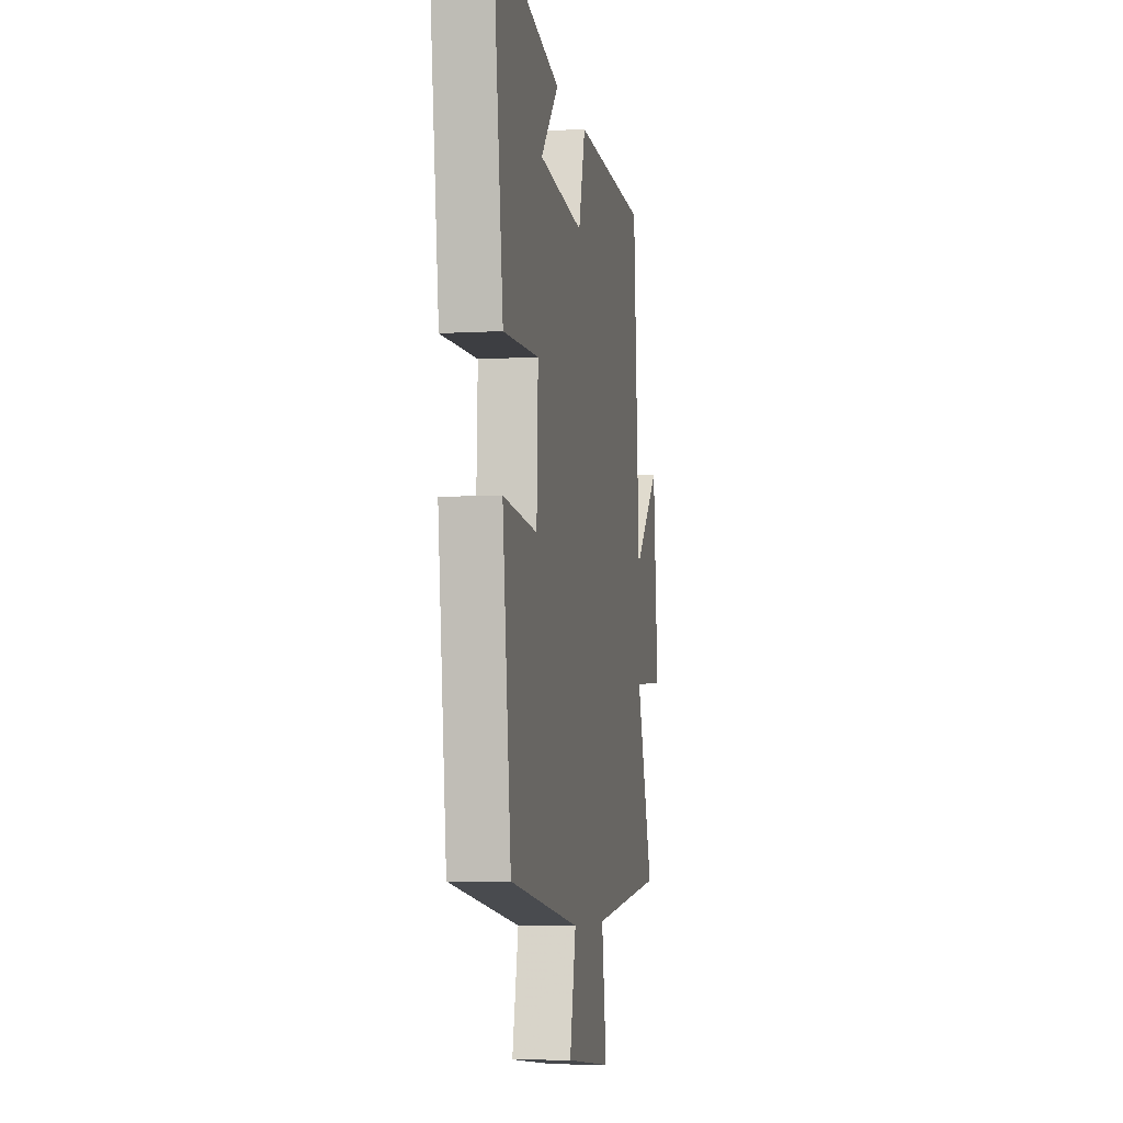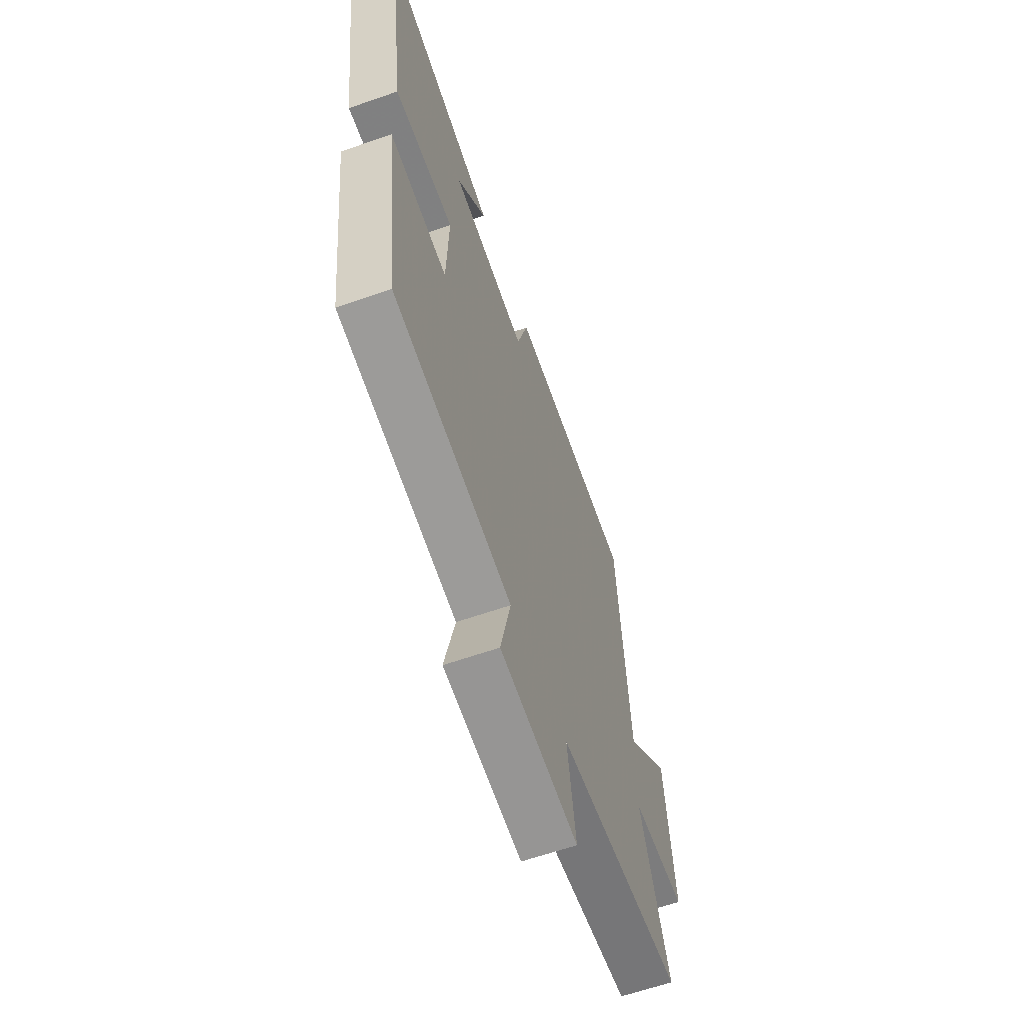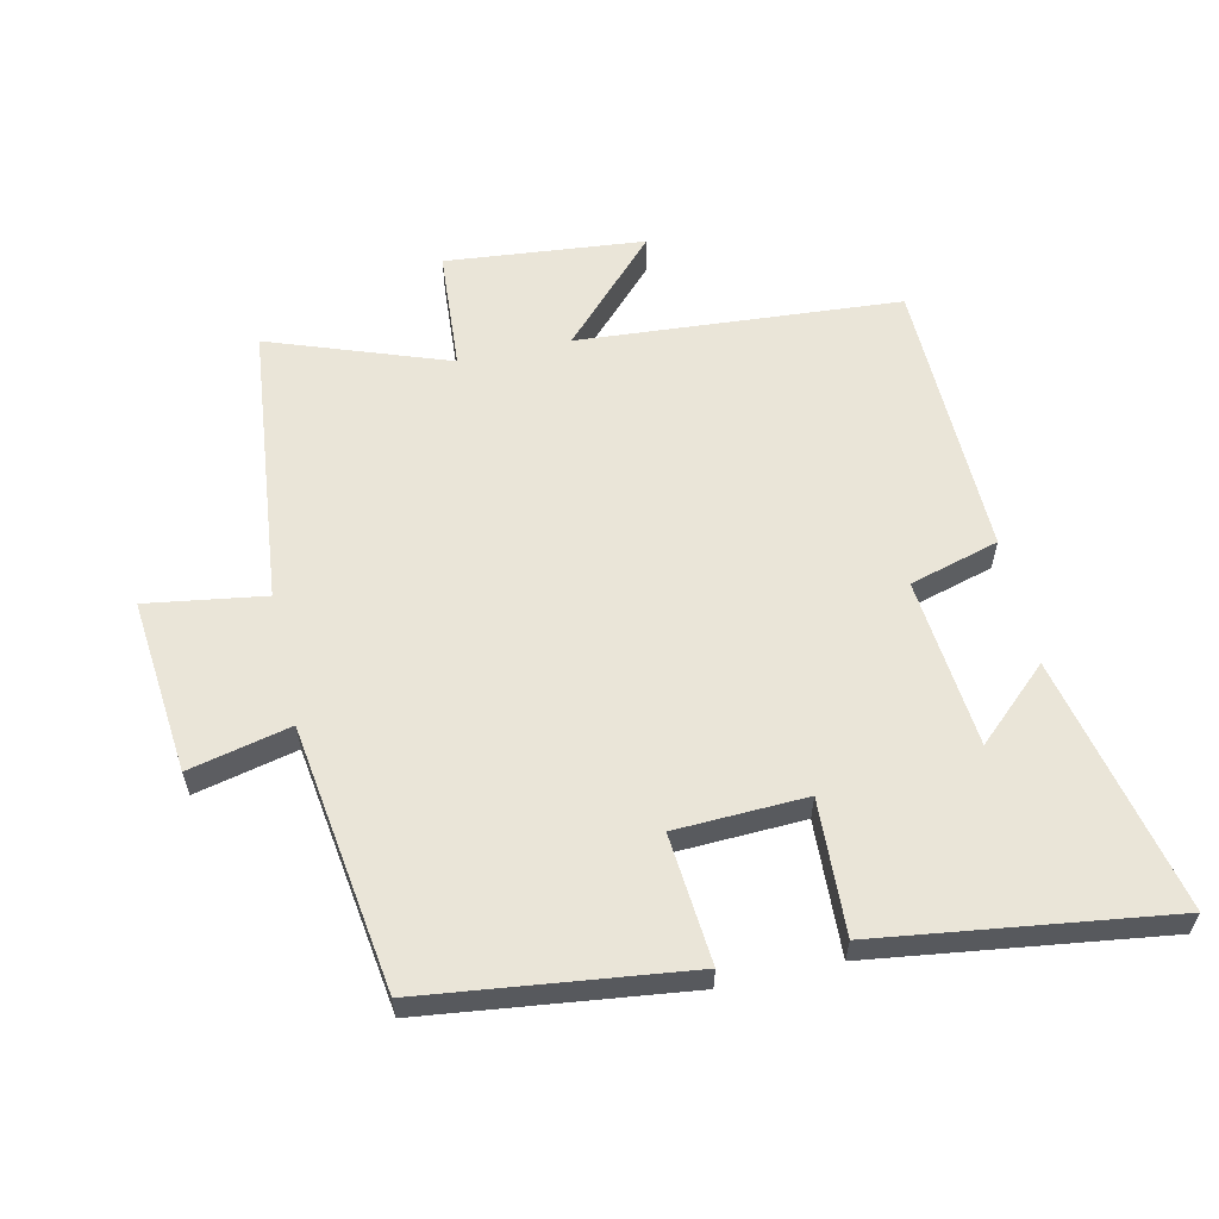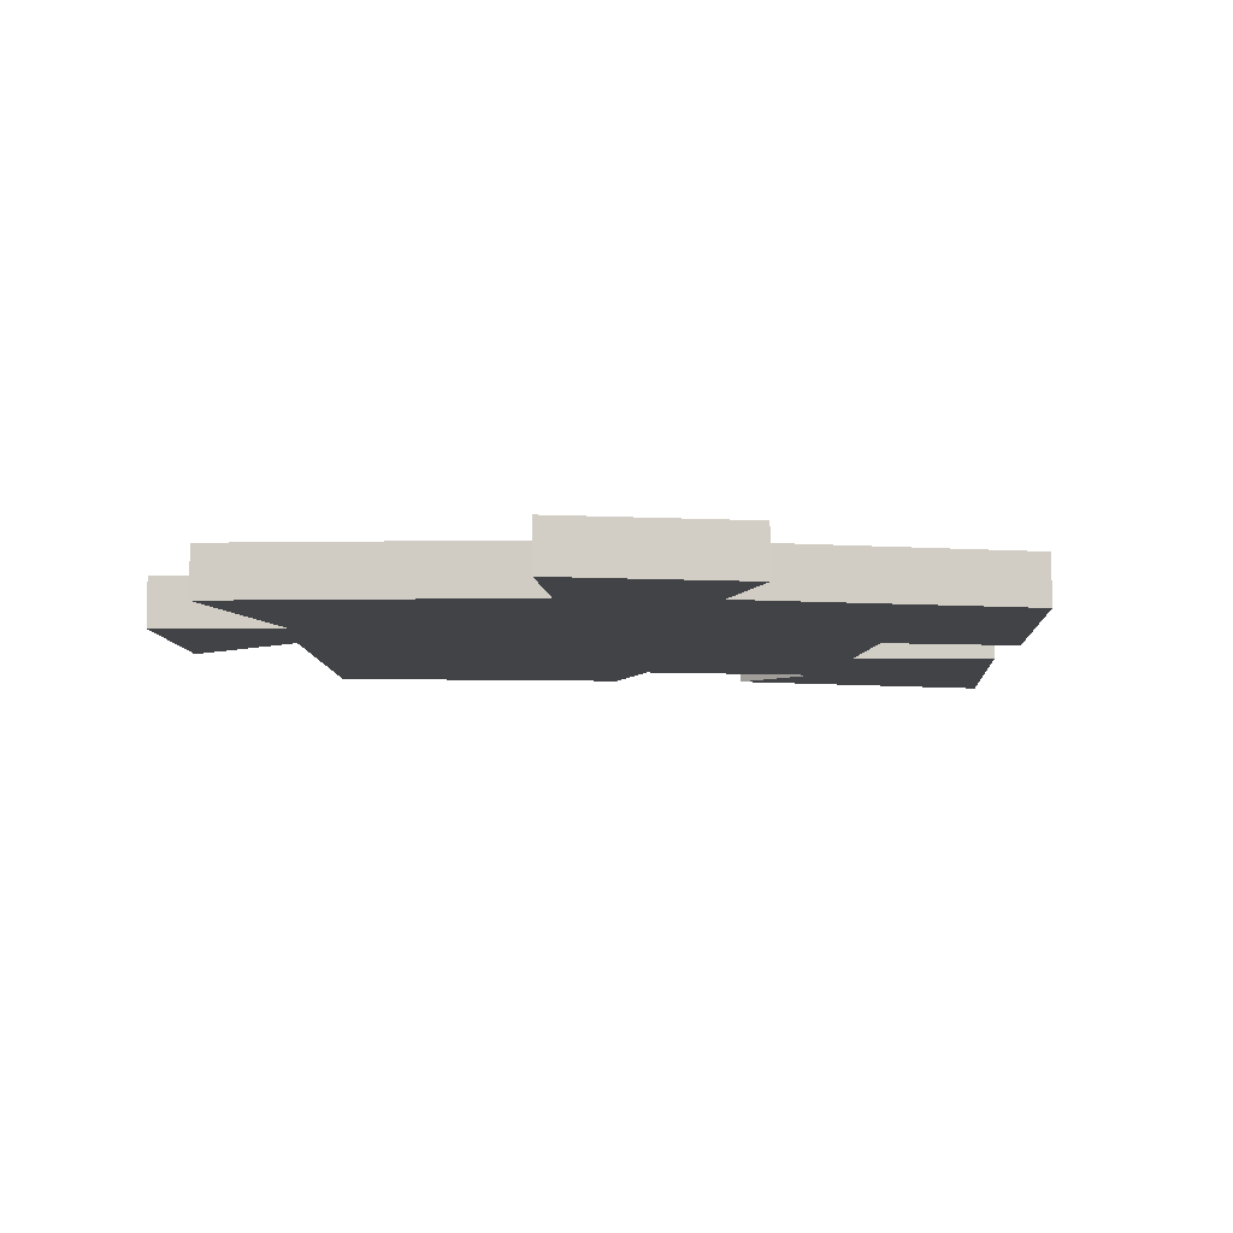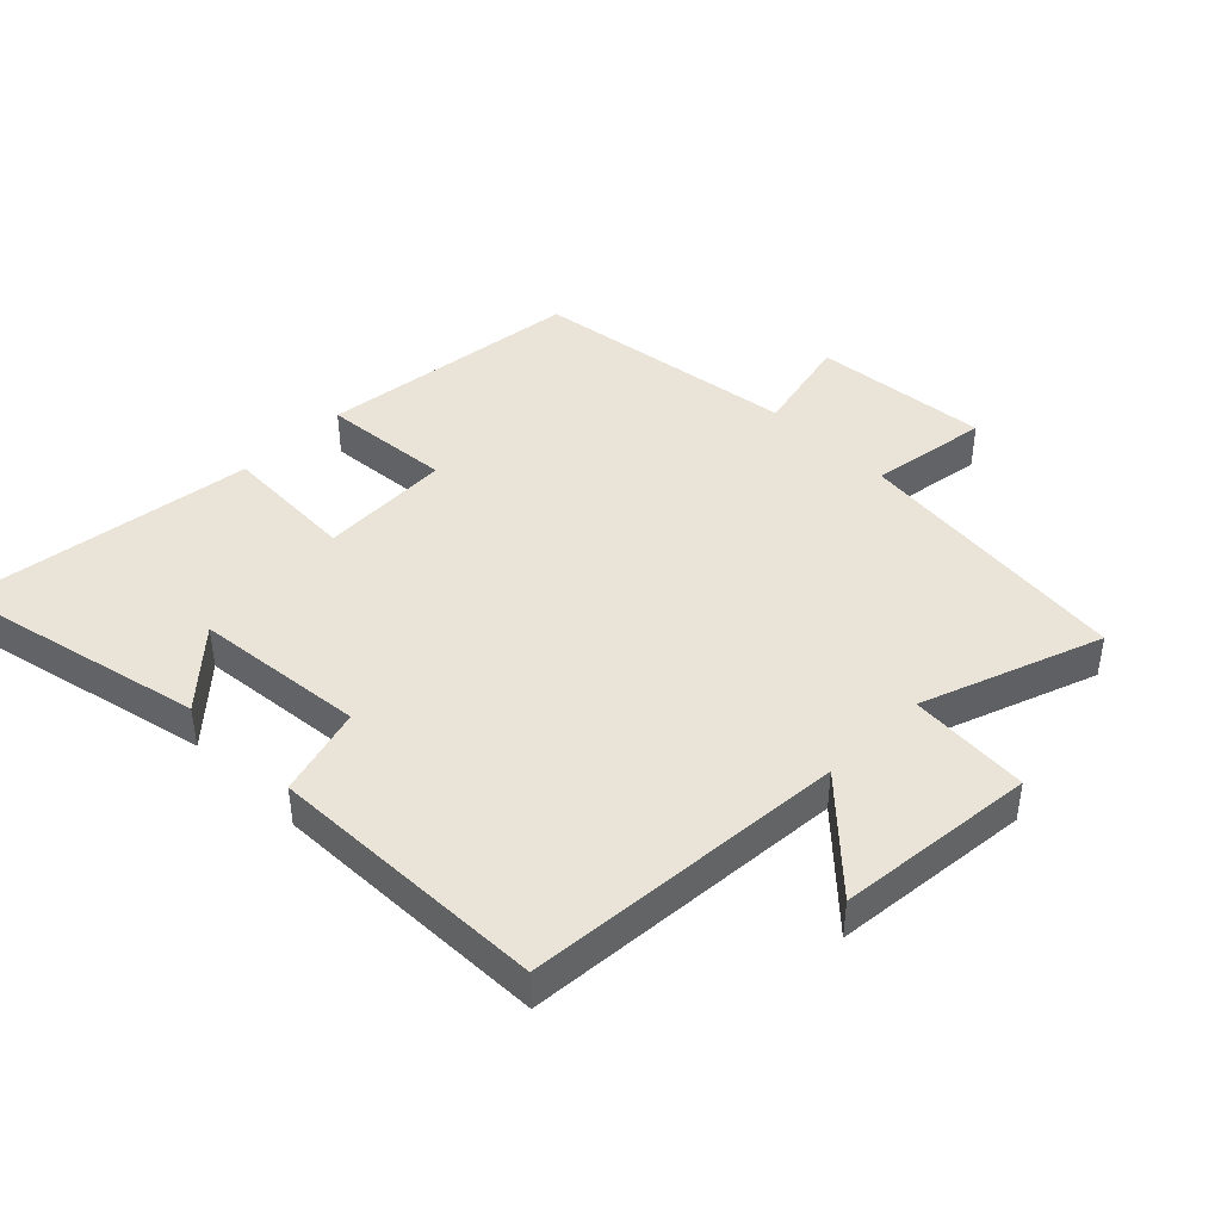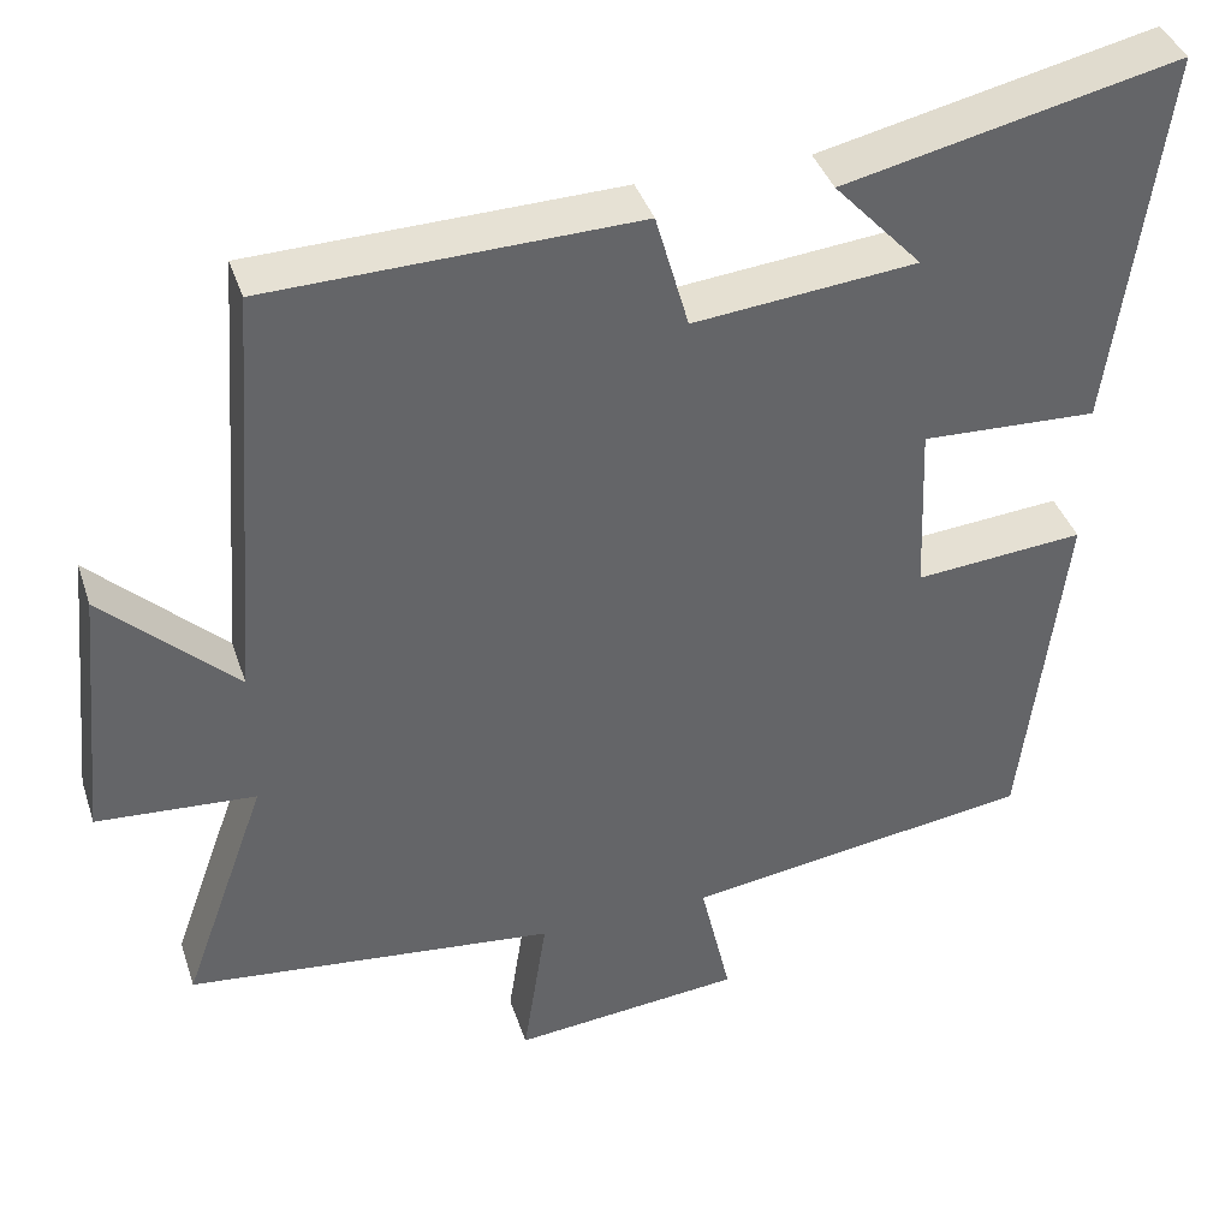
<metadata>
{"format":"obj","ext":"obj","renderer":"f3d","projection":"perspective","resolution":1024,"background":"white","views":[{"elev":-6.0,"azim":-80.1,"up":"+Z"},{"elev":-62.5,"azim":-70.5,"up":"+Z"},{"elev":59.6,"azim":-102.6,"up":"+Y"},{"elev":-7.1,"azim":176.7,"up":"+Y"},{"elev":43.1,"azim":44.9,"up":"+Y"},{"elev":39.3,"azim":162.4,"up":"+Z"}]}
</metadata>
<code>
v -0.45 0.07 -0.442
v -0.5 0.07 -0.036
v -0.301 0.07 -0.053
v -0.293 0.07 0.149
v -0.5 0.07 0.14
v -0.561 0.07 0.588
v -0.167 0.07 0.5
v -0.27 0.07 0.388
v -0.008 0.07 0.362
v 0.031 0.07 0.5
v 0.463 0.07 0.489
v 0.5 0.07 -0.007
v 0.656 0.07 0.142
v 0.686 0.07 -0.164
v 0.5 0.07 -0.177
v 0.599 0.07 -0.453
v 0.165 0.07 -0.5
v 0.193 0.07 -0.683
v -0.077 0.07 -0.657
v -0.041 0.07 -0.5
v -0.45 0 -0.442
v -0.5 0 -0.036
v -0.301 0 -0.053
v -0.293 0 0.149
v -0.5 0 0.14
v -0.561 0 0.588
v -0.167 0 0.5
v -0.27 0 0.388
v -0.008 0 0.362
v 0.031 0 0.5
v 0.463 0 0.489
v 0.5 0 -0.007
v 0.656 0 0.142
v 0.686 0 -0.164
v 0.5 0 -0.177
v 0.599 0 -0.453
v 0.165 0 -0.5
v 0.193 0 -0.683
v -0.077 0 -0.657
v -0.041 0 -0.5
f 17 18 19 20
f 1 2 3
f 20 1 3
f 17 20 3
f 16 17 3
f 15 16 3
f 12 13 14 15
f 11 12 15
f 10 11 15
f 9 10 15
f 15 3 4
f 9 15 4
f 8 9 4
f 5 6 7 8
f 4 5 8
f 40 39 38 37
f 23 22 21
f 23 21 40
f 23 40 37
f 23 37 36
f 23 36 35
f 35 34 33 32
f 35 32 31
f 35 31 30
f 35 30 29
f 24 23 35
f 24 35 29
f 24 29 28
f 28 27 26 25
f 28 25 24
f 1 21 22 2
f 2 22 23 3
f 3 23 24 4
f 4 24 25 5
f 5 25 26 6
f 6 26 27 7
f 7 27 28 8
f 8 28 29 9
f 9 29 30 10
f 10 30 31 11
f 11 31 32 12
f 12 32 33 13
f 13 33 34 14
f 14 34 35 15
f 15 35 36 16
f 16 36 37 17
f 17 37 38 18
f 18 38 39 19
f 19 39 40 20
f 20 40 21 1

</code>
